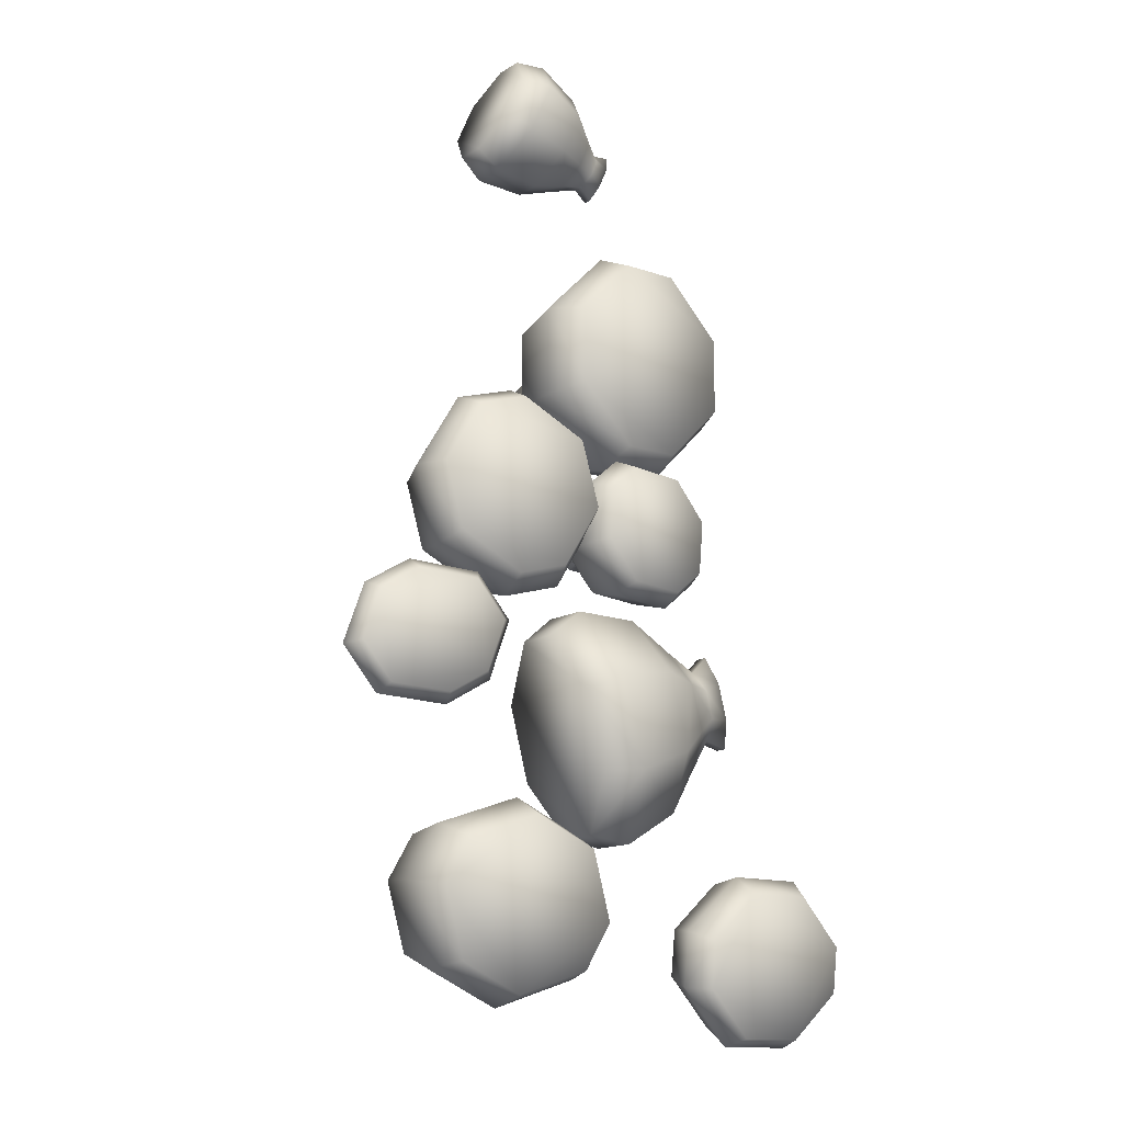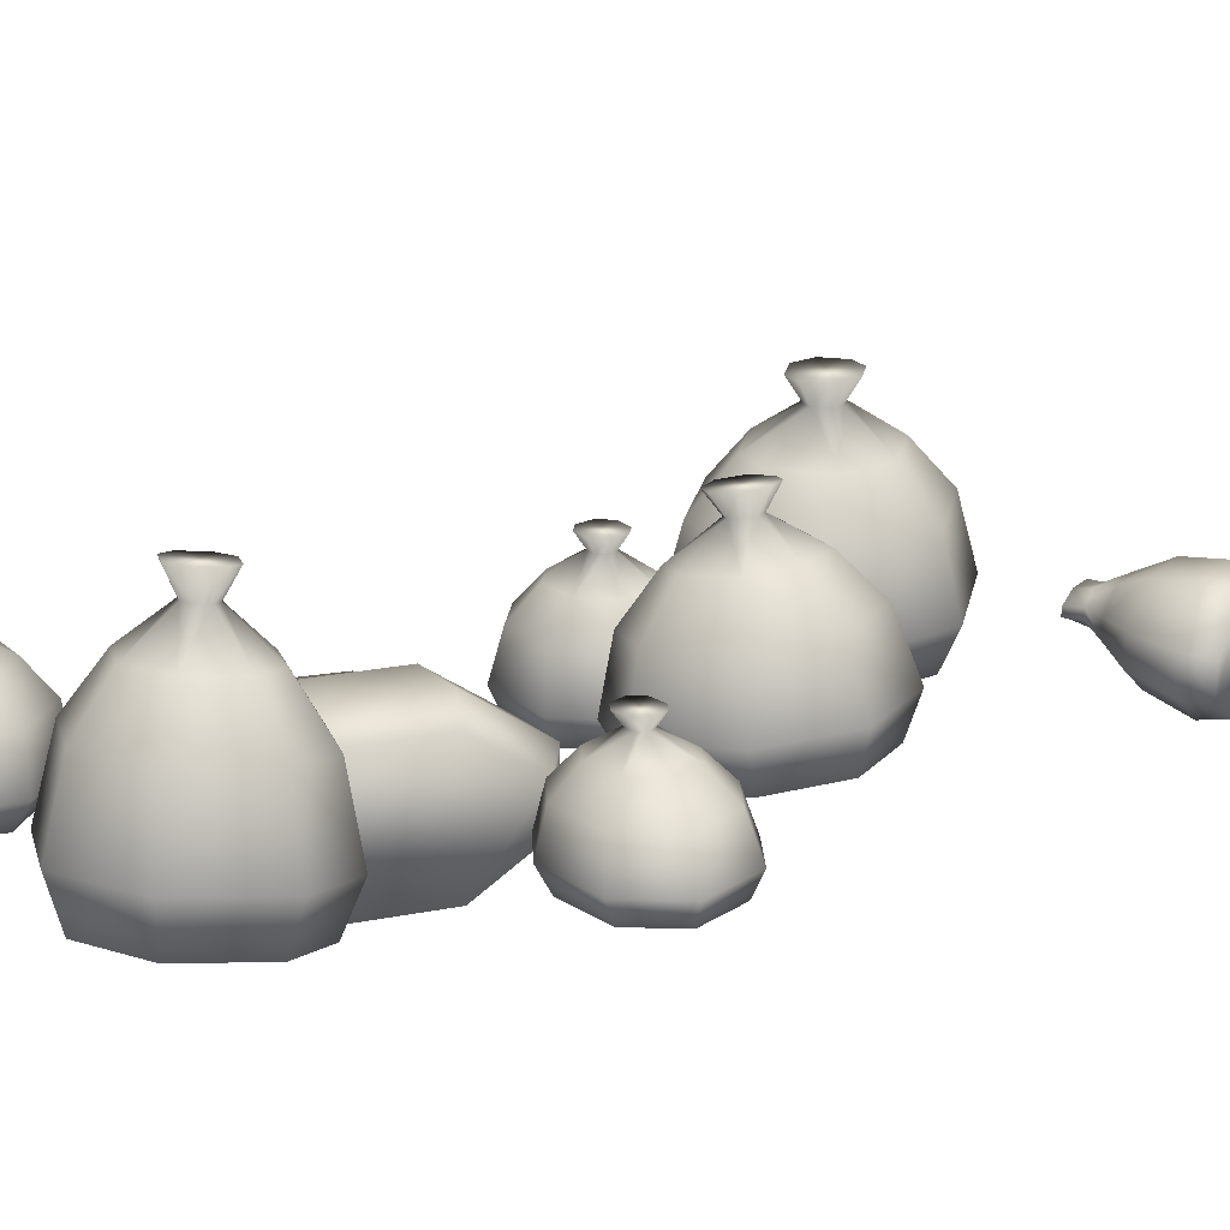
<metadata>
{"format":"obj","ext":"obj","renderer":"f3d","projection":"perspective","resolution":1024,"background":"white","views":[{"elev":-13.6,"azim":-37.6,"up":"+Z"},{"elev":23.4,"azim":-123.1,"up":"+Y"}]}
</metadata>
<code>
v  2.51 -1.648 4.508
v  1.434 -1.648 5.584
v  0.373 -1.648 5.584
v  -0.7031 -1.648 3.059
v  -0.7031 -1.648 4.508
v  0.373 -1.648 1.983
v  1.434 -1.648 1.983
v  2.51 -1.648 3.059
v  0.7455 2.169 3.247
v  0.4253 2.169 3.568
v  0.4253 2.169 3.999
v  1.381 2.169 3.568
v  0.7455 2.169 4.319
v  1.061 2.169 4.319
v  1.381 2.169 3.999
v  1.061 2.169 3.247
v  1.531 -0.8908 5.915
v  0.2755 -0.8908 5.915
v  2.805 -0.8908 2.925
v  2.805 -0.8908 4.641
v  0.2755 -0.8908 1.652
v  1.531 -0.8908 1.652
v  -0.9984 -0.8908 4.641
v  -0.9984 -0.8908 2.925
v  0.5757 1.165 4.895
v  -0.0888 1.165 4.231
v  -0.7031 0.3429 4.508
v  0.373 0.3429 5.584
v  1.434 0.3429 5.584
v  1.231 1.165 4.895
v  1.895 1.165 4.231
v  2.51 0.3429 4.508
v  2.51 0.3429 3.059
v  1.895 1.165 3.336
v  1.231 1.165 2.671
v  1.434 0.3429 1.983
v  0.373 0.3429 1.983
v  0.5757 1.165 2.671
v  -0.0888 1.165 3.336
v  -0.7031 0.3429 3.059
v  0.9851 1.751 4.061
v  0.8215 1.751 4.061
v  1.151 1.751 3.895
v  1.151 1.751 3.671
v  0.9851 1.751 3.505
v  0.8215 1.751 3.505
v  0.6555 1.751 3.671
v  0.6555 1.751 3.895
v  1.409 -1.782 1.451
v  0.4067 -1.782 1.538
v  -0.1304 -1.782 1.088
v  0.3976 -1.782 -0.6481
v  -0.218 -1.782 0.0855
v  1.4 -1.782 -0.7358
v  1.937 -1.782 -0.2851
v  2.025 -1.782 0.717
v  1.051 0.7413 0.0629
v  0.7528 0.7413 0.089
v  0.5696 0.7413 0.3073
v  1.237 0.7413 0.4952
v  0.5957 0.7413 0.6055
v  0.7555 0.7413 0.7396
v  1.054 0.7413 0.7135
v  1.211 0.7413 0.197
v  0.3155 -1.282 1.747
v  -0.3203 -1.282 1.214
v  2.231 -1.282 0.7751
v  1.502 -1.282 1.644
v  1.491 -1.282 -0.9448
v  2.127 -1.282 -0.4113
v  -0.4241 -1.282 0.0276
v  0.3046 -1.282 -0.841
v  0.2649 0.0771 0.8252
v  0.2108 0.0771 0.2062
v  -0.218 -0.4661 0.0855
v  -0.1304 -0.4661 1.088
v  0.4067 -0.4661 1.538
v  0.5966 0.0771 1.103
v  1.216 0.0771 1.049
v  1.409 -0.4661 1.451
v  2.025 -0.4661 0.717
v  1.596 0.0771 0.5963
v  1.542 0.0771 -0.0226
v  1.937 -0.4661 -0.2851
v  1.4 -0.4661 -0.7358
v  1.21 0.0771 -0.301
v  0.591 0.0771 -0.2468
v  0.3976 -0.4661 -0.6481
v  0.8267 0.4647 0.5767
v  0.7438 0.4647 0.5072
v  0.9812 0.4647 0.5632
v  1.076 0.4647 0.45
v  1.063 0.4647 0.2954
v  0.9799 0.4647 0.2259
v  0.8252 0.4647 0.2393
v  0.7302 0.4647 0.3525
v  -0.7323 -1.589 1.905
v  -1.885 -1.386 2.581
v  -2.781 -1.228 2.337
v  -3.119 -1.169 -0.077
v  -3.447 -1.111 1.166
v  -1.966 -1.372 -0.7529
v  -1.07 -1.53 -0.5091
v  -0.4043 -1.647 0.6616
v  -1.349 1.963 0.4178
v  -1.692 2.023 0.619
v  -1.789 2.04 0.9889
v  -0.8841 1.881 0.8388
v  -1.591 2.005 1.337
v  -1.325 1.958 1.41
v  -0.9817 1.898 1.209
v  -1.082 1.916 0.4904
v  -1.761 -0.7249 2.887
v  -2.822 -0.5378 2.598
v  -0.0077 -1.034 0.6151
v  -0.396 -0.9655 2.087
v  -1.857 -0.708 -1.059
v  -0.7956 -0.8951 -0.7707
v  -3.61 -0.3989 1.212
v  -3.221 -0.4673 -0.2592
v  -2.02 1.175 1.792
v  -2.431 1.247 1.07
v  -3.14 0.631 1.166
v  -2.474 0.5137 2.337
v  -1.578 0.3556 2.581
v  -1.467 1.077 1.943
v  -0.7547 0.9515 1.526
v  -0.4252 0.1524 1.905
v  -0.097 0.0945 0.6616
v  -0.5521 0.9158 0.758
v  -0.9633 0.9883 0.035
v  -0.7627 0.2119 -0.5091
v  -1.659 0.3699 -0.7529
v  -1.517 1.086 -0.1155
v  -2.229 1.212 0.3018
v  -2.812 0.5732 -0.077
v  -1.395 1.593 1.171
v  -1.533 1.618 1.133
v  -1.217 1.562 1.067
v  -1.167 1.553 0.8749
v  -1.269 1.571 0.6943
v  -1.407 1.595 0.6567
v  -1.585 1.627 0.761
v  -1.636 1.636 0.9527
v  -1.361 -2.532 -2.981
v  -1.639 -1.77 -1.941
v  -1.639 -1.019 -1.941
v  -0.9857 -0.2573 -4.38
v  -1.361 -0.2573 -2.981
v  -0.7072 -1.019 -5.42
v  -0.7072 -1.77 -5.42
v  -0.9857 -2.532 -4.38
v  2.465 -1.392 -3.08
v  2.413 -1.309 -2.886
v  2.33 -1.316 -2.576
v  2.413 -1.483 -2.885
v  2.278 -1.393 -2.382
v  2.278 -1.4 -2.382
v  2.33 -1.483 -2.576
v  2.465 -1.4 -3.08
v  -0.9932 -1.839 -1.426
v  -0.9932 -0.95 -1.426
v  -0.2196 -2.741 -4.313
v  -0.6635 -2.741 -2.656
v  0.1101 -0.95 -5.543
v  0.1101 -1.839 -5.543
v  -0.6635 -0.0483 -2.656
v  -0.2196 -0.0483 -4.313
v  1.256 -1.163 -1.878
v  1.428 -0.6922 -2.52
v  0.5626 -0.2573 -2.465
v  0.2841 -1.019 -1.426
v  0.2841 -1.77 -1.426
v  1.256 -1.626 -1.878
v  1.428 -2.097 -2.52
v  0.5626 -2.532 -2.465
v  0.9376 -2.532 -3.865
v  1.659 -2.097 -3.385
v  1.831 -1.626 -4.027
v  1.216 -1.77 -4.904
v  1.216 -1.019 -4.904
v  1.831 -1.163 -4.027
v  1.659 -0.6922 -3.385
v  0.9376 -0.2573 -3.865
v  1.941 -1.528 -2.169
v  1.941 -1.255 -2.169
v  2.042 -1.805 -2.547
v  2.178 -1.805 -3.055
v  2.28 -1.528 -3.433
v  2.28 -1.255 -3.433
v  2.178 -0.9786 -3.055
v  2.042 -1.018 -2.547
v  2.286 -1.502 -1.839
v  2.286 -1.287 -1.839
v  2.422 -1.72 -2.349
v  2.606 -1.72 -3.036
v  2.743 -1.502 -3.545
v  2.743 -1.287 -3.545
v  2.606 -1.069 -3.036
v  2.422 -1.085 -2.349
v  2.324 -1.389 -1.982
v  2.43 -1.232 -2.377
v  2.324 -1.403 -1.982
v  2.43 -1.572 -2.378
v  2.599 -1.572 -3.007
v  2.705 -1.403 -3.403
v  2.705 -1.386 -3.403
v  2.599 -1.218 -3.009
v  -1.799 -1.703 -5.125
v  -3.058 -1.454 -5.574
v  -3.447 -1.261 -6.418
v  -1.815 -1.188 -8.228
v  -2.978 -1.117 -7.68
v  -0.5563 -1.437 -7.779
v  -0.1671 -1.631 -6.936
v  -0.6359 -1.774 -5.673
v  -1.056 2.646 -6.553
v  -1.431 2.72 -6.687
v  -1.777 2.741 -6.524
v  -1.08 2.545 -5.927
v  -1.917 2.698 -6.148
v  -1.801 2.64 -5.897
v  -1.426 2.566 -5.764
v  -0.9405 2.588 -6.303
v  -3.213 -0.6448 -5.282
v  -3.674 -0.4157 -6.28
v  -0.3455 -1.023 -5.399
v  -1.722 -0.9394 -4.751
v  -0.2513 -0.6241 -7.892
v  0.2095 -0.8531 -6.894
v  -3.119 -0.2456 -7.775
v  -1.742 -0.3295 -8.423
v  -2.541 1.681 -6.184
v  -2.252 1.77 -6.964
v  -2.781 1.015 -7.445
v  -3.25 0.8716 -6.182
v  -2.301 1.561 -5.663
v  -2.861 0.6781 -5.339
v  -0.8049 1.364 -5.724
v  -1.523 1.408 -5.386
v  -1.602 0.4292 -4.89
v  -0.4385 0.3584 -5.438
v  -0.3588 0.6956 -7.544
v  -0.7558 1.572 -7.025
v  -0.5153 1.453 -6.504
v  0.0304 0.5021 -6.7
v  -1.533 1.726 -7.302
v  -1.618 0.9445 -7.992
v  -1.663 2.193 -6.105
v  -1.723 2.223 -6.235
v  -1.469 2.155 -6.036
v  -1.289 2.144 -6.12
v  -1.217 2.166 -6.315
v  -1.277 2.196 -6.445
v  -1.471 2.235 -6.514
v  -1.651 2.245 -6.43
v  2.986 -2.025 -6.292
v  2.103 -1.88 -7.164
v  2.107 -1.768 -8.026
v  4.19 -1.726 -8.908
v  2.996 -1.685 -8.904
v  5.073 -1.87 -8.037
v  5.069 -1.982 -7.175
v  4.18 -2.066 -6.297
v  4.171 0.4946 -7.202
v  3.909 0.5375 -7.462
v  3.554 0.5497 -7.46
v  3.905 0.4364 -6.685
v  3.289 0.5249 -7.199
v  3.288 0.4915 -6.942
v  3.55 0.4486 -6.683
v  4.17 0.4612 -6.946
v  1.859 -1.411 -6.979
v  1.863 -1.279 -7.999
v  4.317 -1.631 -5.953
v  2.904 -1.582 -5.947
v  5.374 -1.399 -8.013
v  5.37 -1.532 -6.992
v  2.916 -1.18 -9.039
v  4.328 -1.229 -9.044
v  2.777 -0.0642 -7.474
v  3.327 -0.0128 -8.016
v  3.07 -0.4498 -8.628
v  2.18 -0.533 -7.75
v  2.177 -0.6451 -6.888
v  2.776 -0.1335 -6.942
v  4.253 -0.8303 -6.022
v  4.058 -0.2478 -6.406
v  3.321 -0.2225 -6.404
v  3.06 -0.7892 -6.017
v  4.609 -0.1272 -7.481
v  4.607 -0.1964 -6.949
v  5.143 -0.747 -6.9
v  5.146 -0.635 -7.762
v  4.064 -0.0382 -8.019
v  4.263 -0.4908 -8.633
v  3.485 0.2326 -7.063
v  3.486 0.2499 -7.196
v  3.621 0.2104 -6.929
v  3.805 0.2041 -6.929
v  3.942 0.2169 -7.065
v  3.943 0.2342 -7.198
v  3.807 0.2564 -7.332
v  3.623 0.2628 -7.331
v  -3.04 -1.54 -1.048
v  -4.193 -1.422 -0.9873
v  -4.913 -1.329 -1.423
v  -2.782 -1.506 -2.668
v  -5.222 -1.26 -2.367
v  -4.654 -1.294 -3.043
v  -3.502 -1.413 -3.104
v  -2.473 -1.574 -1.724
v  -3.235 0.5378 -2.175
v  -3.578 0.5732 -2.157
v  -3.747 0.5832 -1.956
v  -3.44 0.5353 -1.545
v  -3.655 0.5628 -1.675
v  -3.098 0.4999 -1.563
v  -2.929 0.4898 -1.764
v  -3.021 0.5102 -2.045
v  -4.155 -1.035 -0.756
v  -5.008 -0.9252 -1.271
v  -2.119 -1.216 -1.629
v  -2.791 -1.175 -0.8278
v  -3.337 -1.025 -3.261
v  -2.485 -1.134 -2.746
v  -5.374 -0.8439 -2.389
v  -4.701 -0.884 -3.19
v  -4.321 0.1192 -2.107
v  -4.956 -0.2413 -2.27
v  -4.647 -0.31 -1.326
v  -4.13 0.0767 -1.524
v  -3.927 -0.4025 -0.8905
v  -3.685 0.0196 -1.255
v  -2.623 -0.0747 -1.71
v  -2.973 -0.0538 -1.293
v  -2.775 -0.5214 -0.9512
v  -2.207 -0.5552 -1.627
v  -2.813 -0.0323 -2.293
v  -2.516 -0.4866 -2.572
v  -3.236 -0.3941 -3.007
v  -3.258 0.0248 -2.562
v  -3.97 0.0983 -2.525
v  -4.388 -0.2752 -2.946
v  -3.447 0.3217 -1.717
v  -3.558 0.336 -1.784
v  -3.269 0.3033 -1.726
v  -3.181 0.2981 -1.831
v  -3.229 0.3087 -1.976
v  -3.34 0.323 -2.043
v  -3.518 0.3413 -2.034
v  -3.606 0.3465 -1.93
v  -2.591 -2.198 8.423
v  -2.332 -1.66 9.014
v  -2.332 -1.13 9.014
v  -2.941 -0.5917 7.627
v  -2.591 -0.5917 8.423
v  -3.201 -1.13 7.036
v  -3.201 -1.66 7.036
v  -2.941 -2.198 7.627
v  -0.4183 -1.393 7.093
v  -0.3698 -1.334 7.203
v  -0.2922 -1.339 7.379
v  -0.3697 -1.457 7.203
v  -0.2436 -1.394 7.489
v  -0.2436 -1.399 7.489
v  -0.2923 -1.457 7.379
v  -0.4183 -1.399 7.093
v  -1.749 -1.709 9.044
v  -1.749 -1.081 9.044
v  -2.471 -2.346 7.402
v  -2.057 -2.346 8.344
v  -2.779 -1.081 6.703
v  -2.779 -1.709 6.703
v  -2.057 -0.4441 8.344
v  -2.471 -0.4441 7.402
v  -0.6313 -1.231 8.073
v  -0.7918 -0.8989 7.708
v  -1.27 -0.5917 8.025
v  -1.01 -1.13 8.616
v  -1.01 -1.66 8.616
v  -0.6313 -1.559 8.073
v  -1.008 -1.891 7.217
v  -0.7918 -1.891 7.708
v  -1.27 -2.198 8.025
v  -1.62 -2.198 7.229
v  -1.168 -1.559 6.852
v  -1.88 -1.66 6.638
v  -1.88 -1.13 6.638
v  -1.168 -1.231 6.852
v  -1.008 -0.8989 7.217
v  -1.62 -0.5917 7.229
v  -0.3526 -1.489 7.704
v  -0.3526 -1.296 7.704
v  -0.4471 -1.685 7.49
v  -0.5741 -1.685 7.201
v  -0.6686 -1.489 6.986
v  -0.6686 -1.296 6.986
v  -0.5741 -1.101 7.201
v  -0.4471 -1.129 7.49
v  -0.0198 -1.471 7.747
v  -0.0198 -1.319 7.747
v  -0.1472 -1.625 7.457
v  -0.3189 -1.625 7.066
v  -0.4463 -1.471 6.777
v  -0.4463 -1.319 6.777
v  -0.3189 -1.165 7.066
v  -0.1472 -1.177 7.457
v  -0.0553 -1.391 7.665
v  -0.1542 -1.28 7.441
v  -0.0553 -1.401 7.665
v  -0.1543 -1.52 7.441
v  -0.3117 -1.52 7.082
v  -0.4106 -1.401 6.858
v  -0.4106 -1.389 6.858
v  -0.3121 -1.27 7.082
o CLEM_3_Basuras
g CLEM_3_Basuras
f 1 2 3 4
f 3 5 4
f 4 6 7 1
f 8 1 7
f 9 10 11 12
f 11 13 14 12
f 14 15 12
f 16 9 12
f 17 18 3 2
f 19 20 1 8
f 21 22 7 6
f 23 24 4 5
f 2 1 20 17
f 25 26 27 28
f 7 22 19 8
f 6 4 24 21
f 25 28 29 30
f 31 32 33 34
f 35 36 37 38
f 39 40 27 26
f 32 31 30 29
f 23 18 28 27
f 35 34 33 36
f 40 39 38 37
f 28 18 17 29
f 32 20 19 33
f 36 22 21 37
f 40 24 23 27
f 20 32 29 17
f 36 33 19 22
f 24 40 37 21
f 23 5 3 18
f 41 42 25 30
f 31 43 41 30
f 44 43 31 34
f 34 35 45 44
f 46 45 35 38
f 39 47 46 38
f 48 47 39 26
f 26 25 42 48
f 14 13 42 41
f 41 43 15 14
f 12 15 43 44
f 45 16 12 44
f 9 16 45 46
f 46 47 10 9
f 11 10 47 48
f 42 13 11 48
f 49 50 51 52
f 51 53 52
f 52 54 55 49
f 56 49 55
f 57 58 59 60
f 59 61 62 60
f 62 63 60
f 64 57 60
f 65 66 51 50
f 67 68 49 56
f 69 70 55 54
f 71 72 52 53
f 50 49 68 65
f 73 74 75 76
f 55 70 67 56
f 54 52 72 69
f 73 76 77 78
f 79 80 81 82
f 83 84 85 86
f 87 88 75 74
f 80 79 78 77
f 71 66 76 75
f 83 82 81 84
f 88 87 86 85
f 76 66 65 77
f 80 68 67 81
f 84 70 69 85
f 88 72 71 75
f 68 80 77 65
f 84 81 67 70
f 72 88 85 69
f 71 53 51 66
f 89 90 73 78
f 79 91 89 78
f 92 91 79 82
f 82 83 93 92
f 94 93 83 86
f 87 95 94 86
f 96 95 87 74
f 74 73 90 96
f 62 61 90 89
f 89 91 63 62
f 60 63 91 92
f 93 64 60 92
f 57 64 93 94
f 94 95 58 57
f 59 58 95 96
f 90 61 59 96
f 97 98 99 100
f 99 101 100
f 100 102 103 97
f 104 97 103
f 105 106 107 108
f 107 109 110 108
f 110 111 108
f 112 105 108
f 113 114 99 98
f 115 116 97 104
f 117 118 103 102
f 119 120 100 101
f 98 97 116 113
f 121 122 123 124
f 103 118 115 104
f 102 100 120 117
f 121 124 125 126
f 127 128 129 130
f 131 132 133 134
f 135 136 123 122
f 128 127 126 125
f 119 114 124 123
f 131 130 129 132
f 136 135 134 133
f 124 114 113 125
f 128 116 115 129
f 132 118 117 133
f 136 120 119 123
f 116 128 125 113
f 132 129 115 118
f 120 136 133 117
f 119 101 99 114
f 137 138 121 126
f 127 139 137 126
f 140 139 127 130
f 130 131 141 140
f 142 141 131 134
f 135 143 142 134
f 144 143 135 122
f 122 121 138 144
f 110 109 138 137
f 137 139 111 110
f 108 111 139 140
f 141 112 108 140
f 105 112 141 142
f 142 143 106 105
f 107 106 143 144
f 138 109 107 144
f 145 146 147 148
f 147 149 148
f 148 150 151 145
f 152 145 151
f 153 154 155 156
f 155 157 158 156
f 158 159 156
f 160 153 156
f 161 162 147 146
f 163 164 145 152
f 165 166 151 150
f 167 168 148 149
f 146 145 164 161
f 169 170 171 172
f 151 166 163 152
f 150 148 168 165
f 169 172 173 174
f 175 176 177 178
f 179 180 181 182
f 183 184 171 170
f 176 175 174 173
f 167 162 172 171
f 179 178 177 180
f 184 183 182 181
f 172 162 161 173
f 176 164 163 177
f 180 166 165 181
f 184 168 167 171
f 164 176 173 161
f 180 177 163 166
f 168 184 181 165
f 167 149 147 162
f 185 186 169 174
f 175 187 185 174
f 188 187 175 178
f 178 179 189 188
f 190 189 179 182
f 183 191 190 182
f 170 192 191 183
f 170 169 186 192
f 193 194 186 185
f 185 187 195 193
f 196 195 187 188
f 189 197 196 188
f 198 197 189 190
f 190 191 199 198
f 192 200 199 191
f 186 194 200 192
f 200 194 201 202
f 193 203 201 194
f 195 204 203 193
f 205 204 195 196
f 196 197 206 205
f 207 206 197 198
f 199 208 207 198
f 200 202 208 199
f 202 201 157 155
f 158 157 201 203
f 204 159 158 203
f 156 159 204 205
f 205 206 160 156
f 153 160 206 207
f 208 154 153 207
f 202 155 154 208
f 209 210 211 212
f 211 213 212
f 212 214 215 209
f 216 209 215
f 217 218 219 220
f 219 221 222 220
f 222 223 220
f 224 217 220
f 211 210 225 226
f 209 216 227 228
f 214 229 230 215
f 213 231 232 212
f 210 209 228 225
f 233 234 235 236
f 215 230 227 216
f 212 232 229 214
f 237 233 236 238
f 239 240 241 242
f 243 244 245 246
f 235 234 247 248
f 240 237 238 241
f 231 226 236 235
f 245 239 242 246
f 248 247 244 243
f 238 236 226 225
f 242 241 228 227
f 229 243 246 230
f 231 235 248 232
f 241 238 225 228
f 230 246 242 227
f 232 248 243 229
f 213 211 226 231
f 233 237 249 250
f 240 251 249 237
f 240 239 252 251
f 239 245 253 252
f 244 254 253 245
f 247 255 254 244
f 234 256 255 247
f 234 233 250 256
f 250 249 222 221
f 249 251 223 222
f 251 252 220 223
f 253 224 220 252
f 254 217 224 253
f 255 218 217 254
f 256 219 218 255
f 221 219 256 250
f 257 258 259 260
f 259 261 260
f 260 262 263 257
f 264 257 263
f 265 266 267 268
f 267 269 270 268
f 270 271 268
f 272 265 268
f 258 273 274 259
f 264 275 276 257
f 263 262 277 278
f 260 261 279 280
f 257 276 273 258
f 281 282 283 284
f 278 275 264 263
f 262 260 280 277
f 285 286 281 284
f 287 288 289 290
f 291 292 293 294
f 282 295 296 283
f 290 289 286 285
f 283 279 274 284
f 292 288 287 293
f 296 295 291 294
f 273 285 284 274
f 275 287 290 276
f 294 293 278 277
f 283 296 280 279
f 276 290 285 273
f 293 287 275 278
f 296 294 277 280
f 279 261 259 274
f 286 297 298 281
f 289 299 297 286
f 288 300 299 289
f 288 292 301 300
f 292 291 302 301
f 295 303 302 291
f 295 282 304 303
f 282 281 298 304
f 297 270 269 298
f 299 271 270 297
f 300 268 271 299
f 301 272 268 300
f 301 302 265 272
f 302 303 266 265
f 303 304 267 266
f 298 269 267 304
f 305 306 307 308
f 307 309 310 308
f 310 311 308
f 312 305 308
f 313 314 315 316
f 315 317 316
f 316 318 319 313
f 320 313 319
f 306 321 322 307
f 312 323 324 305
f 308 311 325 326
f 309 327 328 310
f 305 324 321 306
f 329 330 331 332
f 312 308 326 323
f 311 310 328 325
f 333 334 332 331
f 335 336 337 338
f 339 340 341 342
f 329 343 344 330
f 336 334 333 337
f 330 327 322 331
f 340 339 335 338
f 343 342 341 344
f 321 333 331 322
f 337 324 323 338
f 341 340 326 325
f 330 344 328 327
f 324 337 333 321
f 340 338 323 326
f 344 341 325 328
f 309 307 322 327
f 334 345 346 332
f 334 336 347 345
f 336 335 348 347
f 339 349 348 335
f 342 350 349 339
f 342 343 351 350
f 343 329 352 351
f 332 346 352 329
f 345 316 317 346
f 347 318 316 345
f 348 319 318 347
f 348 349 320 319
f 349 350 313 320
f 350 351 314 313
f 352 315 314 351
f 352 346 317 315
f 353 354 355 356
f 355 357 356
f 356 358 359 353
f 360 353 359
f 361 362 363 364
f 363 365 366 364
f 366 367 364
f 368 361 364
f 369 370 355 354
f 353 360 371 372
f 373 374 359 358
f 357 375 376 356
f 354 353 372 369
f 377 378 379 380
f 360 359 374 371
f 356 376 373 358
f 377 380 381 382
f 383 384 385 386
f 387 388 389 390
f 379 378 391 392
f 385 384 382 381
f 379 375 370 380
f 387 383 386 388
f 392 391 390 389
f 380 370 369 381
f 386 385 372 371
f 388 374 373 389
f 375 379 392 376
f 385 381 369 372
f 388 386 371 374
f 376 392 389 373
f 375 357 355 370
f 393 394 377 382
f 384 395 393 382
f 384 383 396 395
f 383 387 397 396
f 398 397 387 390
f 391 399 398 390
f 378 400 399 391
f 378 377 394 400
f 401 402 394 393
f 393 395 403 401
f 395 396 404 403
f 397 405 404 396
f 397 398 406 405
f 398 399 407 406
f 400 408 407 399
f 394 402 408 400
f 408 402 409 410
f 401 411 409 402
f 403 412 411 401
f 413 412 403 404
f 404 405 414 413
f 415 414 405 406
f 407 416 415 406
f 408 410 416 407
f 410 409 365 363
f 366 365 409 411
f 412 367 366 411
f 413 364 367 412
f 413 414 368 364
f 361 368 414 415
f 416 362 361 415
f 416 410 363 362

</code>
